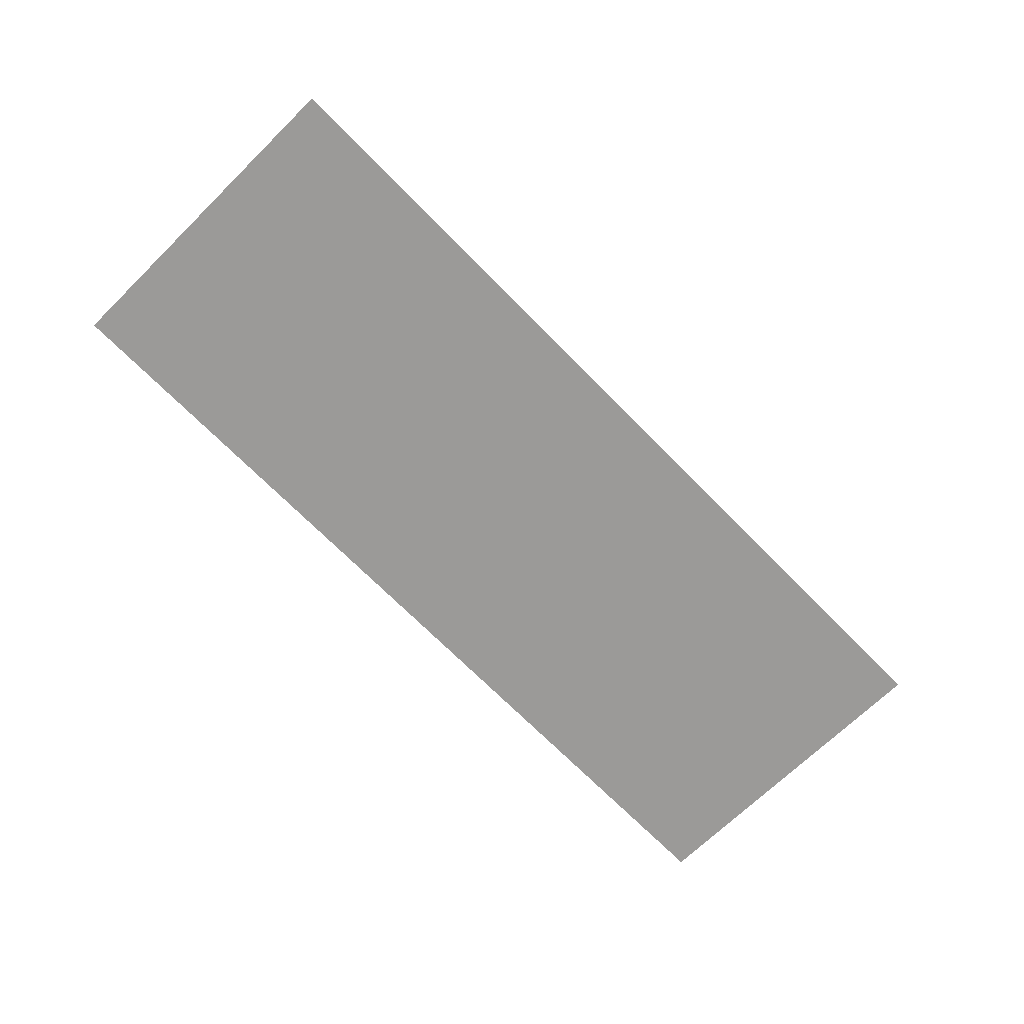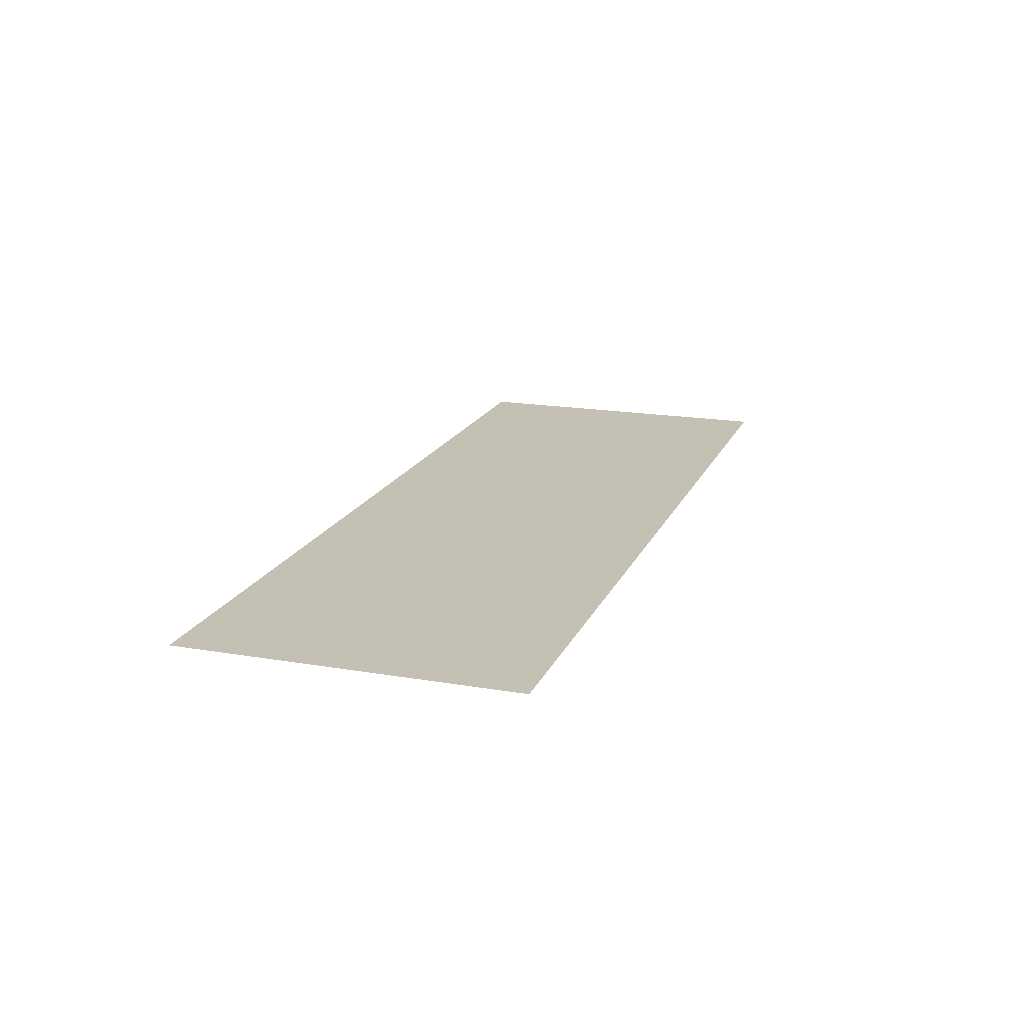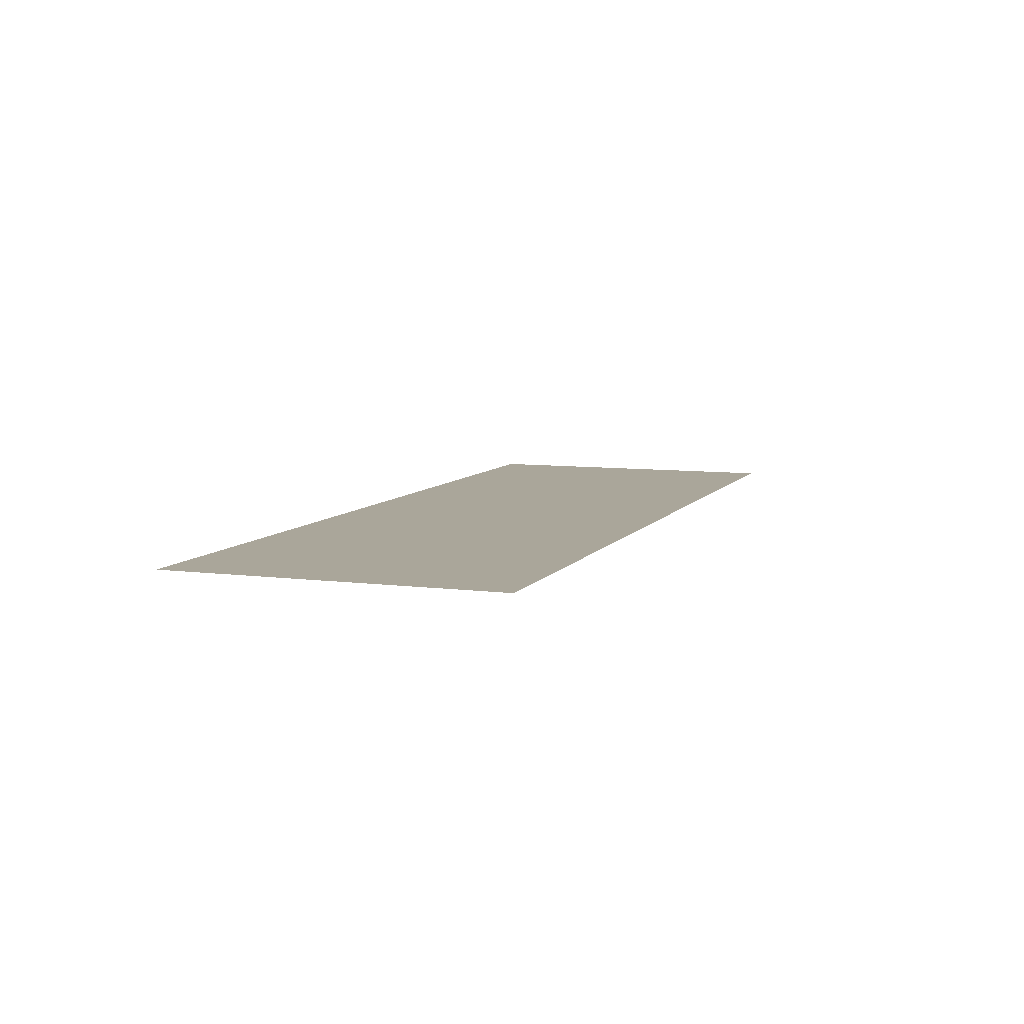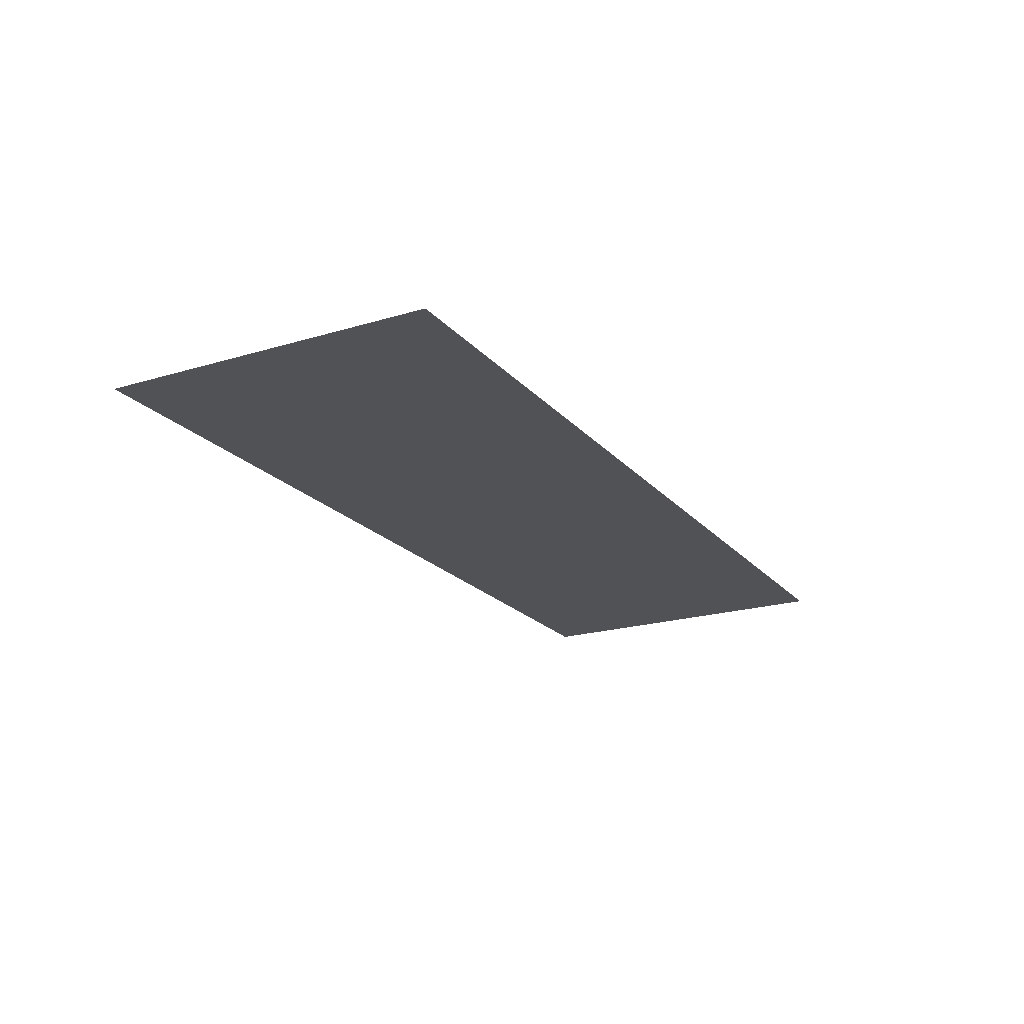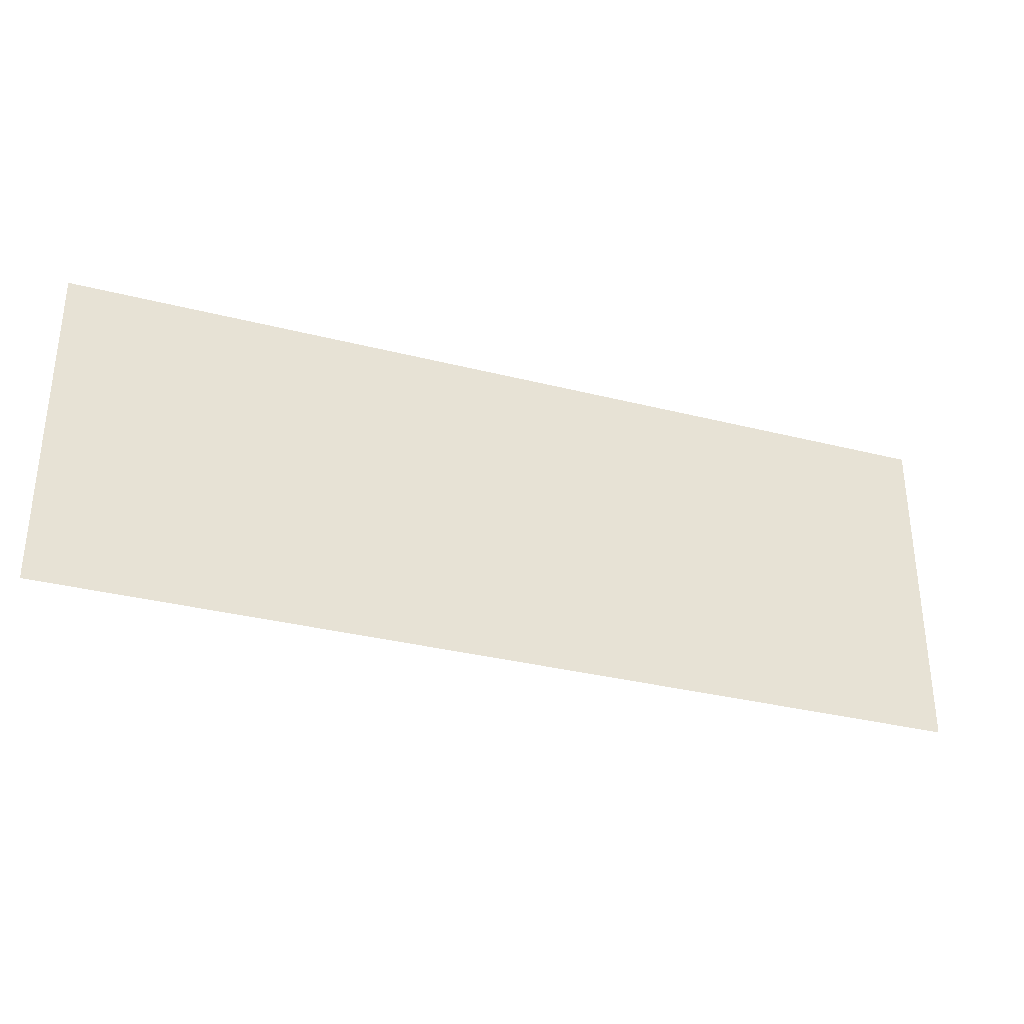
<metadata>
{"format":"obj","ext":"obj","renderer":"f3d","projection":"perspective","resolution":1024,"background":"white","views":[{"elev":-69.3,"azim":-45.6,"up":"+Z"},{"elev":18.0,"azim":108.4,"up":"+Z"},{"elev":7.8,"azim":-70.1,"up":"+Z"},{"elev":-20.6,"azim":118.6,"up":"+Z"},{"elev":-32.9,"azim":160.6,"up":"+Y"}]}
</metadata>
<code>
g default
v -2 0.03105 0
v -12.86 0.03105 0
v -12.86 4 -0
v -2 4 0
g pPlane13
f 1 4 3 2

</code>
